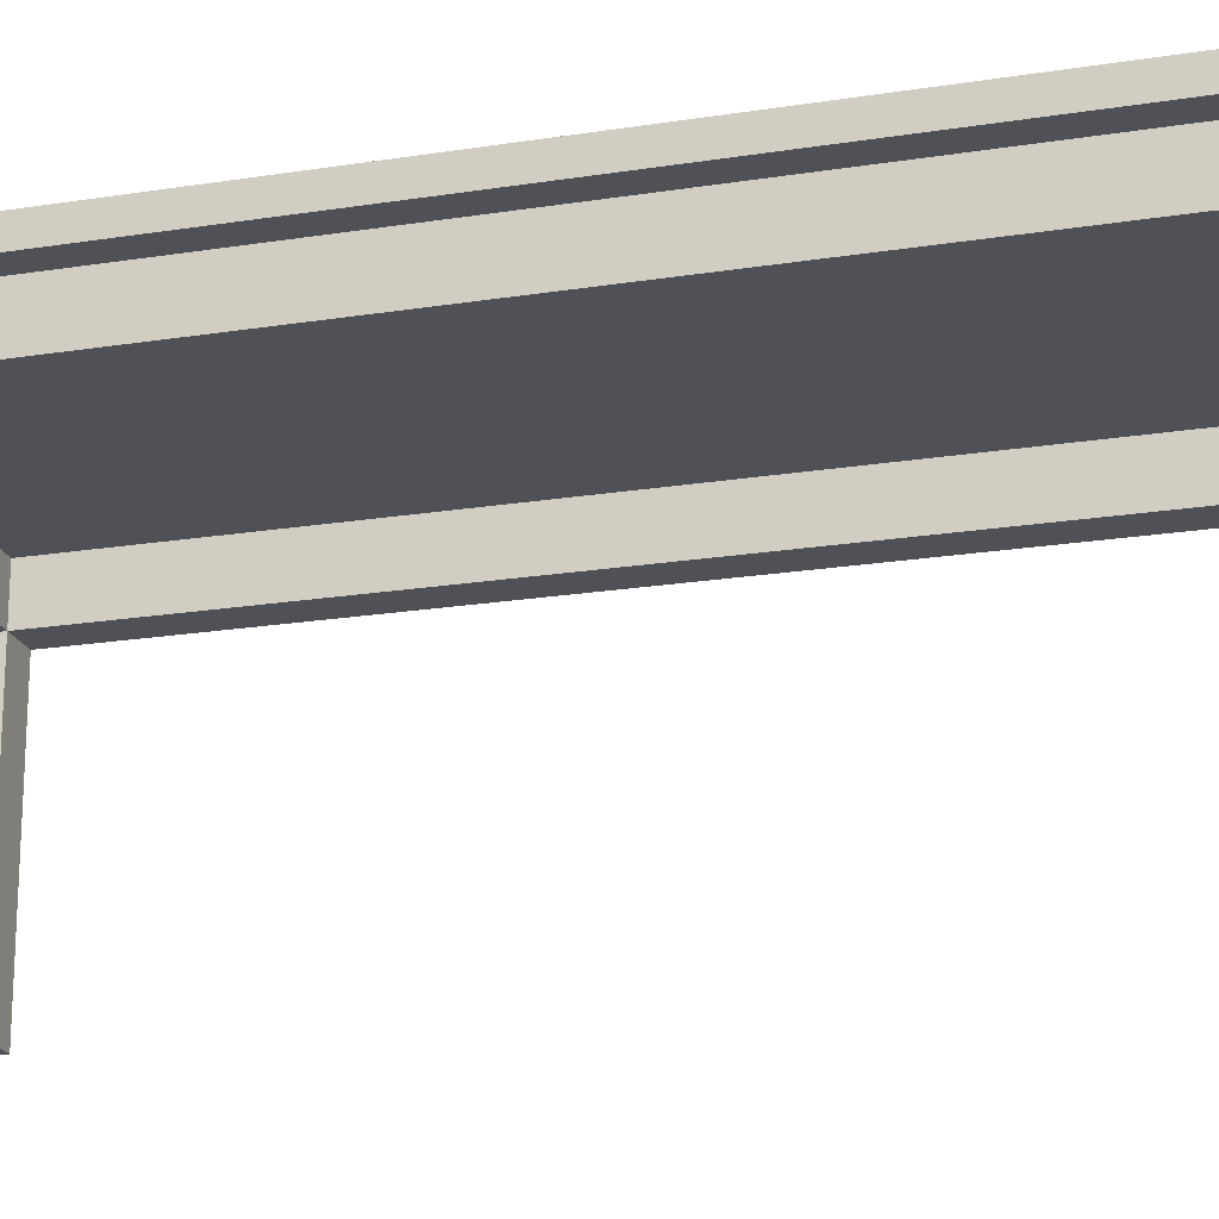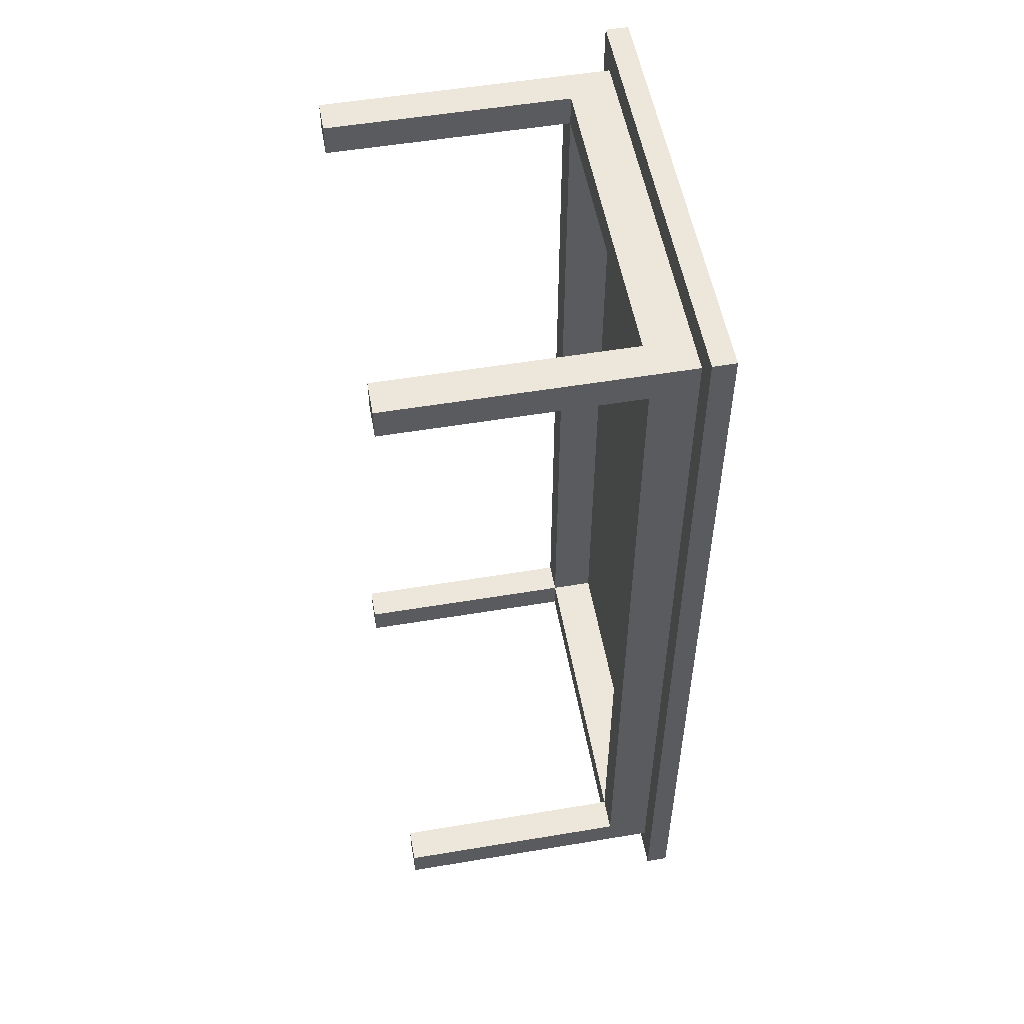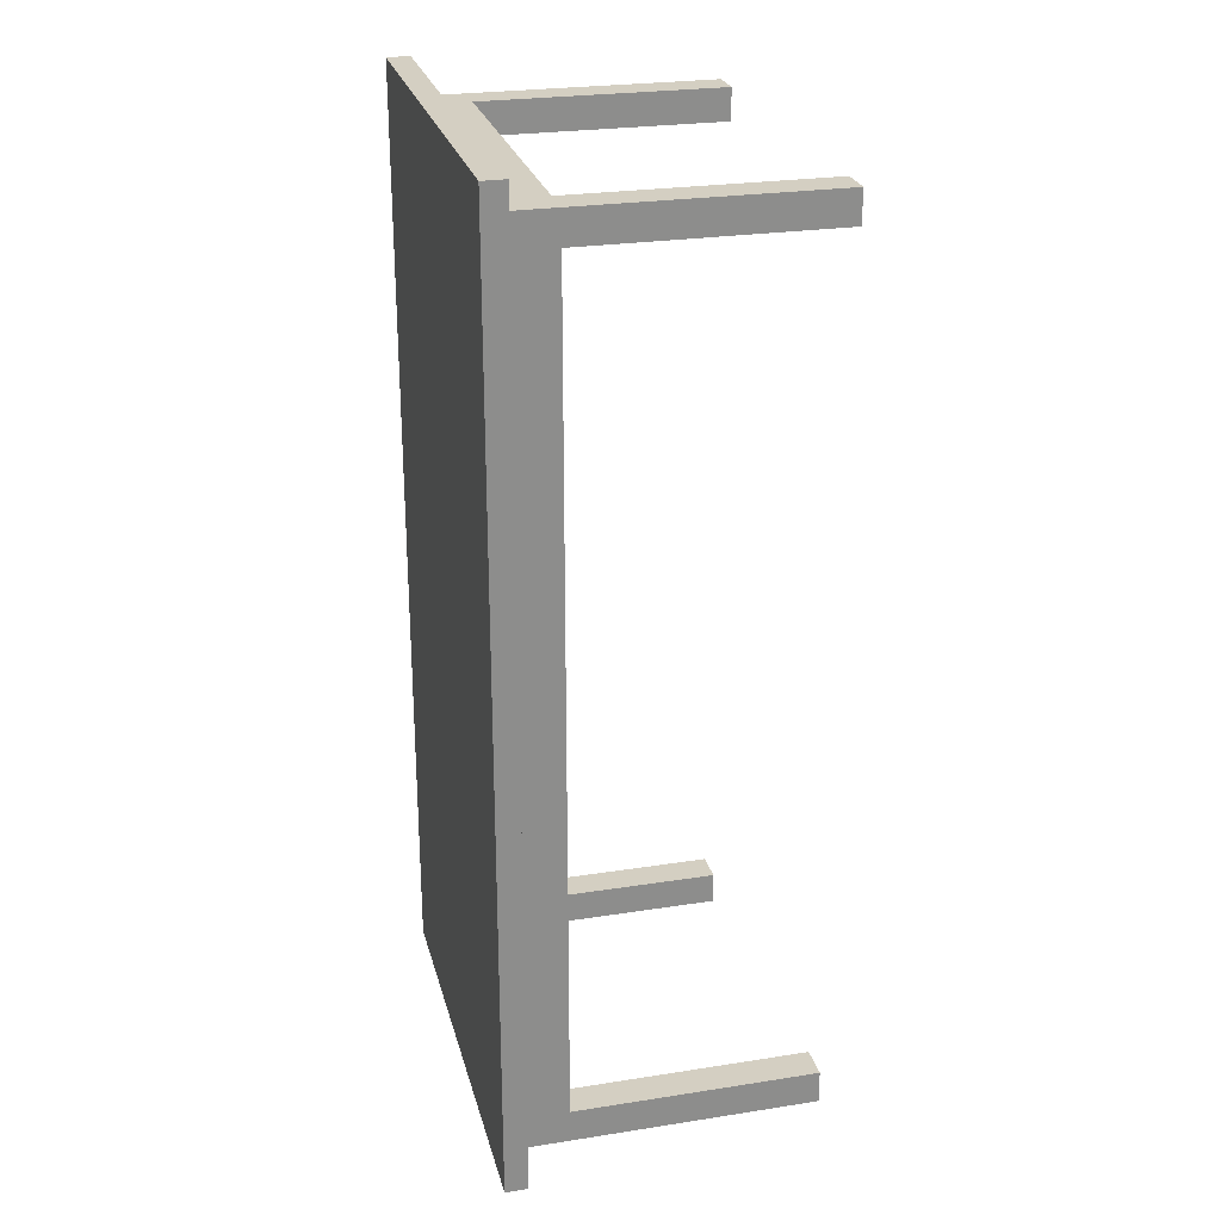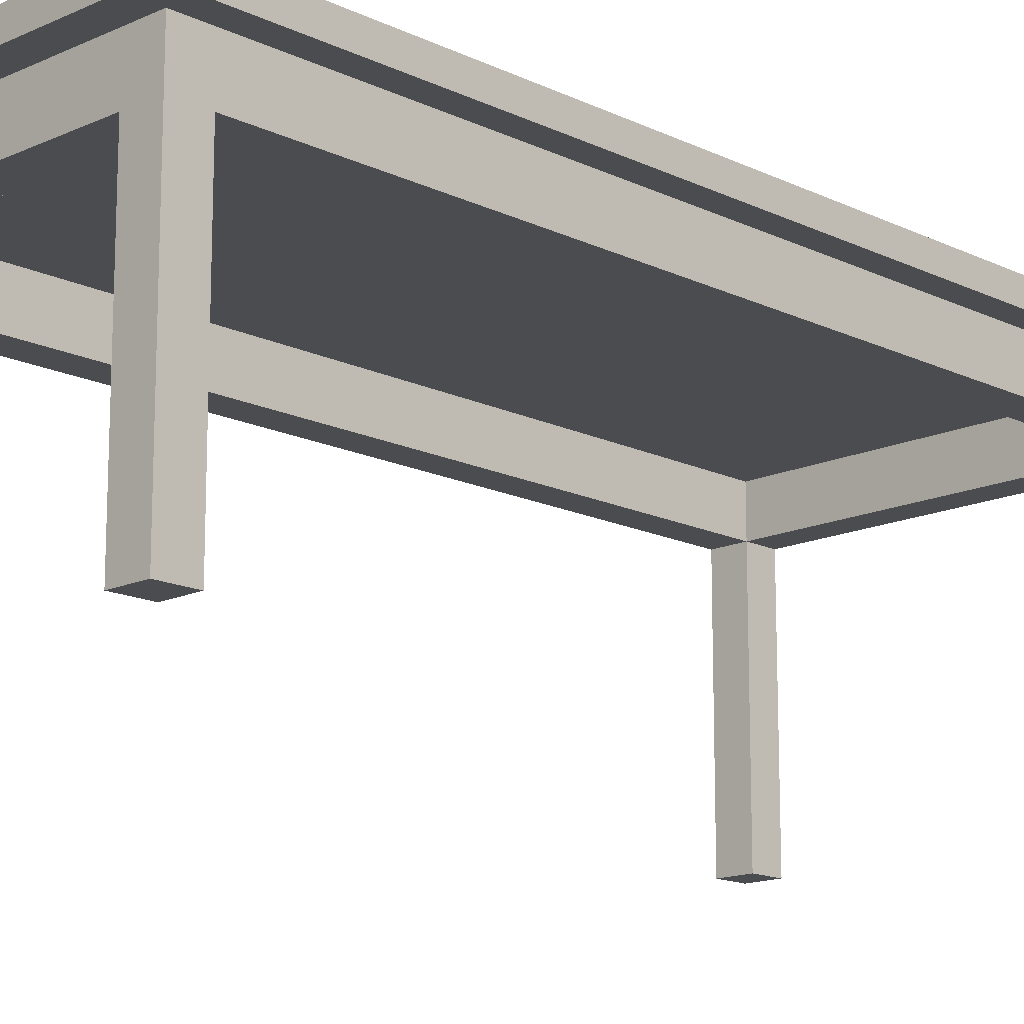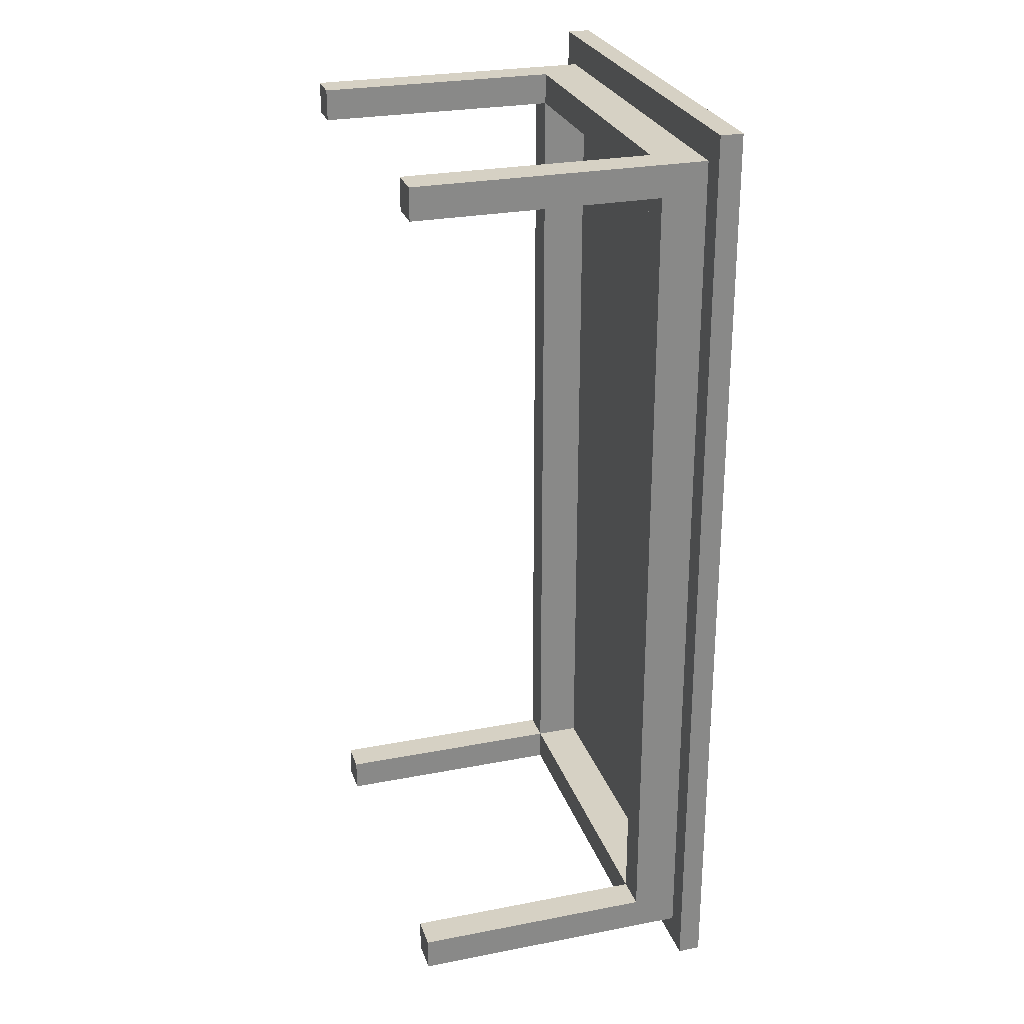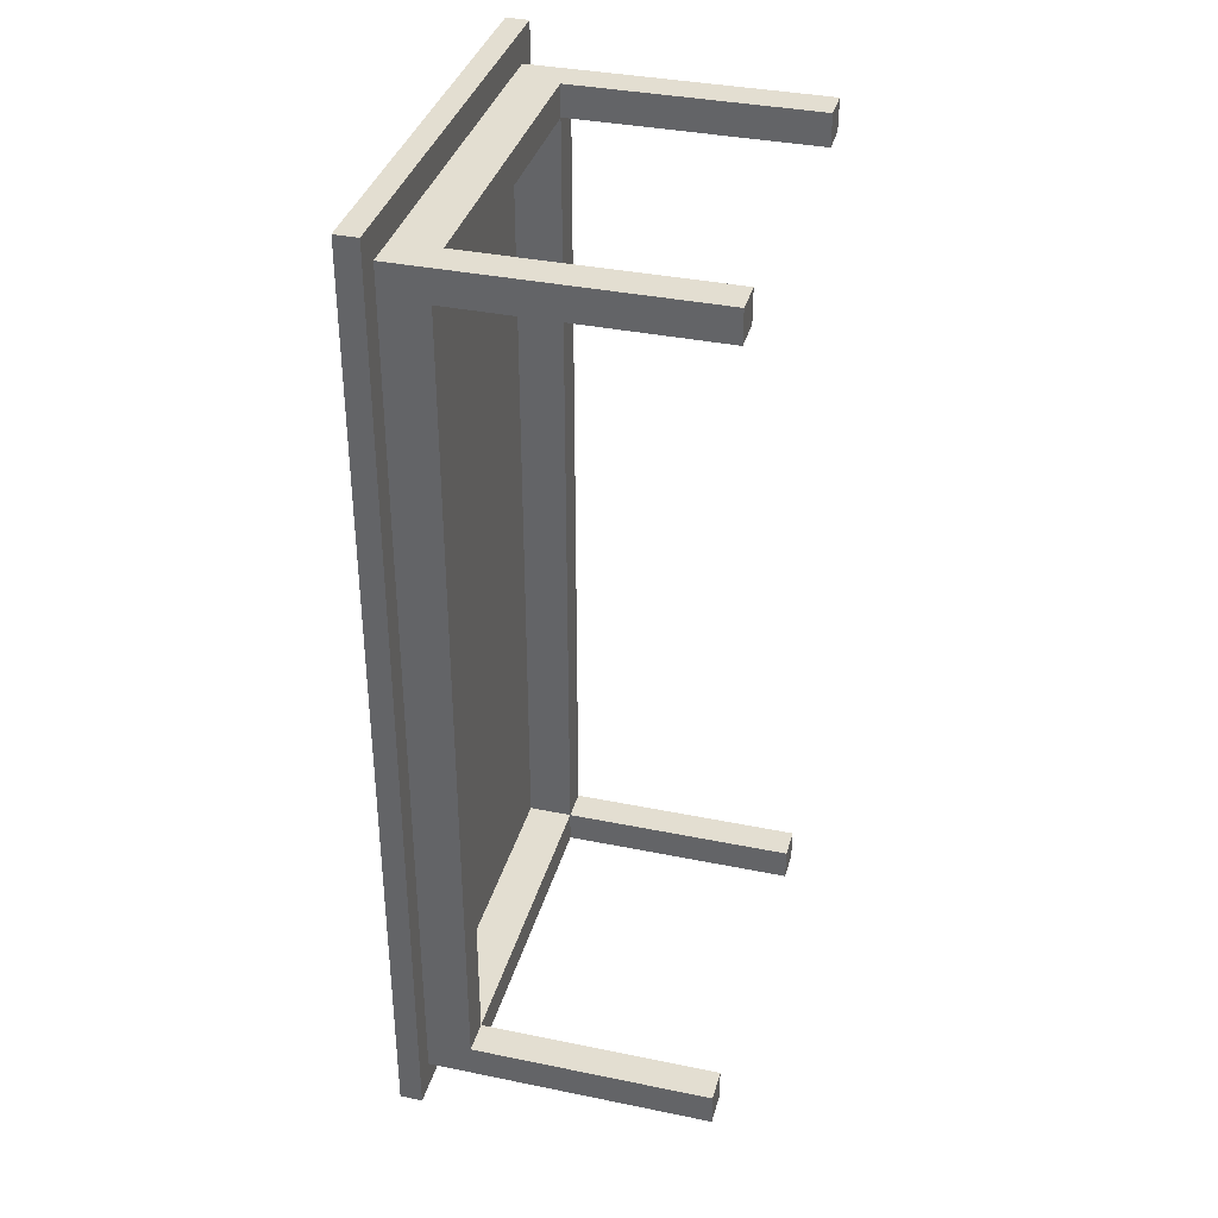
<metadata>
{"format":"obj","ext":"obj","renderer":"f3d","projection":"perspective","resolution":1024,"background":"white","views":[{"elev":-20.4,"azim":106.2,"up":"+Y"},{"elev":53.8,"azim":79.9,"up":"+Z"},{"elev":25.7,"azim":-104.0,"up":"+Z"},{"elev":-15.1,"azim":-135.8,"up":"+Y"},{"elev":26.8,"azim":73.2,"up":"+Z"},{"elev":36.2,"azim":-75.0,"up":"+Z"}]}
</metadata>
<code>
o Table
v 0.8253 0.5611 -1.882
v 0.8253 0.5611 -2
v 0.9328 0.5611 -2
v 0.9328 0.5611 -1.882
v 0.8253 0.657 -2
v 0.9328 0.657 -2
v 0.9328 0.5611 -2
v 0.8253 0.5611 -2
v 0.9328 0.657 1.869
v 0.9328 0.657 2
v 0.9328 0.5611 2
v 0.9328 0.5611 1.869
v -0.8315 0.657 -1.882
v -0.8315 0.657 -2
v -0.9328 0.657 -2
v -0.9328 0.657 -1.882
v -0.9328 0.657 -1.882
v -0.9328 0.657 -2
v -0.9328 0.5611 -2
v -0.9328 0.5611 -1.882
v -0.8315 0.657 2
v -0.9328 0.657 2
v -0.9328 0.5611 2
v -0.8315 0.5611 2
v -0.9328 0.657 -1.743
v -0.9328 0.5611 -1.743
v -0.8315 0.657 -1.743
v -0.9328 0.657 -1.743
v 0.9328 0.657 -2
v 0.9328 0.657 -1.882
v 0.9328 0.5611 -1.882
v 0.9328 0.5611 -2
v 0.8253 0.5611 -1.743
v 0.9328 0.5611 -1.743
v 0.8253 0.5611 2
v 0.8253 0.5611 1.869
v 0.9328 0.5611 1.869
v 0.9328 0.5611 2
v -0.8315 0.657 2
v -0.8315 0.657 1.869
v -0.9328 0.657 1.869
v -0.9328 0.657 2
v -0.9328 0.657 2
v -0.9328 0.657 1.869
v -0.9328 0.5611 1.869
v -0.9328 0.5611 2
v 0.9328 0.657 1.735
v 0.9328 0.5611 1.735
v -0.6897 0.657 2
v -0.6897 0.657 1.869
v -0.9328 0.5611 2
v -0.9328 0.5611 1.869
v -0.8315 0.5611 1.869
v -0.8315 0.5611 2
v -0.9328 0.5611 -1.743
v -0.9328 0.5611 -1.882
v -0.8315 0.5611 -1.882
v -0.8315 0.5611 -1.743
v -0.6897 0.657 -1.743
v -0.6897 0.657 -1.882
v -0.6897 0.657 2
v -0.6897 0.5611 2
v -0.6897 0.657 -2
v -0.9328 0.657 -2
v -0.8315 0.657 -2
v -0.8315 0.5611 -2
v -0.9328 0.5611 -2
v -0.9328 0.5611 -2
v -0.8315 0.5611 -2
v 0.9328 0.657 -1.882
v 0.9328 0.657 -2
v 0.8253 0.657 -2
v 0.8253 0.657 -1.882
v 0.9328 0.657 2
v 0.8253 0.657 2
v 0.8253 0.5611 2
v 0.9328 0.5611 2
v 0.9328 0.657 -1.743
v 0.8253 0.657 -1.743
v 0.9328 0.657 2
v 0.9328 0.657 1.869
v 0.8253 0.657 1.869
v 0.8253 0.657 2
v 0.6819 0.5611 2
v 0.6819 0.5611 1.869
v 0.6819 0.5611 -1.882
v 0.6819 0.3701 -1.882
v -0.6897 0.3701 -1.882
v -0.6897 0.5611 -1.882
v 0.6819 0.657 -2
v 0.6819 0.5611 -2
v 0.6819 0.5611 -1.882
v 0.6819 0.5611 -2
v -0.6897 0.5611 -1.882
v -0.6897 0.3701 -1.882
v -0.8315 0.3701 -1.882
v -0.8315 0.5611 -1.882
v 0.9328 0.657 1.735
v 0.8253 0.657 1.735
v -0.6897 0.657 1.735
v -0.8315 0.657 1.735
v -0.9328 0.5611 1.735
v -0.8315 0.5611 1.735
v 0.9328 0.657 -1.743
v 0.9328 0.5611 -1.743
v 0.8253 0.5611 1.735
v 0.9328 0.5611 1.735
v -0.9328 0.657 1.735
v -0.9328 0.657 1.735
v -0.9328 0.5611 1.735
v 0.6819 0.657 1.869
v 0.6819 0.657 1.735
v 0.6819 0.5611 1.735
v 0.6819 0.3701 1.735
v -0.6897 0.3701 1.735
v -0.6897 0.5611 1.735
v -0.6897 0.5611 -2
v -0.6897 0.5611 -1.882
v -0.6897 0.657 -2
v -0.6897 0.5611 -2
v 0.6819 0.5611 -1.743
v 0.6819 0.3701 -1.743
v 0.6819 0.3701 1.735
v 0.6819 0.5611 1.735
v -0.6897 0.5611 1.869
v -0.6897 0.5611 2
v 0.6819 0.657 -1.882
v 0.6819 0.657 -2
v 0.6819 0.657 2
v 0.6819 0.5611 2
v 0.6819 0.657 -1.743
v 0.6819 0.657 2
v -0.8315 0.5611 -1.743
v -0.8315 0.3701 -1.743
v -0.8315 0.3701 1.735
v -0.8315 0.5611 1.735
v -0.8315 0.5611 -1.882
v -0.8315 0.3701 -1.882
v -0.8315 0.3701 -1.743
v -0.8315 0.5611 -1.743
v -0.6897 0.5611 1.735
v -0.6897 0.5611 -1.743
v 0.6819 0.5611 -1.743
v 0.6819 0.5611 1.735
v 0.8253 0.5611 1.869
v 0.8253 0.3701 1.869
v 0.8253 0.3701 1.735
v 0.8253 0.5611 1.735
v -0.6897 0.5611 1.735
v -0.6897 0.3701 1.735
v -0.6897 0.3701 -1.743
v -0.6897 0.5611 -1.743
v 0.6819 0.3701 -1.882
v 0.6819 -0.657 -1.882
v 0.6819 -0.657 -1.743
v 0.6819 0.3701 -1.743
v -0.8315 0.3701 -1.743
v -0.8315 -0.657 -1.743
v -0.6897 -0.657 -1.743
v -0.6897 0.3701 -1.743
v -0.6897 -0.657 -1.882
v -0.8315 -0.657 -1.882
v 0.6819 0.3701 1.735
v 0.6819 -0.657 1.735
v 0.6819 -0.657 1.869
v 0.6819 0.3701 1.869
v -0.8315 0.3701 1.735
v -0.8315 0.3701 -1.743
v -0.6897 0.3701 -1.743
v -0.6897 0.3701 1.735
v 0.6819 0.3701 1.735
v 0.6819 0.3701 -1.743
v 0.8253 0.3701 -1.743
v 0.8253 0.3701 1.735
v -0.6897 0.3701 1.869
v -0.6897 0.3701 1.735
v 0.6819 0.3701 1.735
v 0.6819 0.3701 1.869
v -0.6897 0.3701 -1.743
v -0.6897 0.3701 -1.882
v 0.6819 0.3701 -1.882
v 0.6819 0.3701 -1.743
v -0.8315 0.5611 1.869
v -0.8315 0.3701 1.869
v -0.6897 0.3701 1.869
v -0.6897 0.5611 1.869
v 0.8253 0.5611 -1.882
v 0.8253 0.3701 -1.882
v 0.6819 0.3701 -1.882
v 0.6819 0.5611 -1.882
v -0.8315 0.5611 1.735
v -0.8315 0.3701 1.735
v -0.8315 0.3701 1.869
v -0.8315 0.5611 1.869
v 0.8253 0.5611 1.735
v 0.8253 0.3701 1.735
v 0.8253 0.3701 -1.743
v 0.8253 0.5611 -1.743
v -0.6897 0.5611 1.869
v -0.6897 0.3701 1.869
v 0.6819 0.3701 1.869
v 0.6819 0.5611 1.869
v 0.8253 0.5611 -1.743
v 0.8253 0.3701 -1.743
v 0.8253 0.3701 -1.882
v 0.8253 0.5611 -1.882
v -0.6897 0.5611 -1.743
v -0.6897 0.3701 -1.743
v 0.6819 0.3701 -1.743
v 0.6819 0.5611 -1.743
v 0.6819 0.5611 1.869
v 0.6819 0.3701 1.869
v 0.8253 0.3701 1.869
v 0.8253 0.5611 1.869
v 0.6819 -0.657 -1.743
v 0.6819 -0.657 -1.882
v 0.8253 -0.657 -1.882
v 0.8253 -0.657 -1.743
v 0.6819 -0.657 1.869
v 0.6819 -0.657 1.735
v 0.8253 -0.657 1.735
v 0.8253 -0.657 1.869
v -0.8315 -0.657 1.869
v -0.8315 -0.657 1.735
v -0.6897 -0.657 1.735
v -0.6897 -0.657 1.869
v -0.8315 -0.657 -1.743
v -0.8315 -0.657 -1.882
v -0.6897 -0.657 -1.882
v -0.6897 -0.657 -1.743
v -0.8315 -0.657 1.869
v -0.6897 -0.657 1.869
v -0.8315 -0.657 -1.882
v -0.8315 -0.657 -1.743
v 0.8253 -0.657 -1.882
v 0.6819 -0.657 -1.882
v -0.6897 0.3701 1.869
v -0.6897 -0.657 1.869
v -0.6897 -0.657 1.735
v -0.6897 0.3701 1.735
v 0.8253 -0.657 -1.743
v 0.8253 -0.657 -1.882
v 0.6819 -0.657 1.869
v 0.8253 -0.657 1.869
v -0.6897 0.3701 -1.743
v -0.6897 -0.657 -1.743
v -0.6897 -0.657 -1.882
v -0.6897 0.3701 -1.882
v -0.8315 -0.657 1.735
v -0.8315 -0.657 1.869
v 0.8253 0.3701 1.735
v 0.8253 -0.657 1.735
v 0.6819 -0.657 1.735
v 0.6819 0.3701 1.735
v 0.8253 -0.657 1.869
v 0.8253 -0.657 1.735
v 0.6819 0.3701 -1.743
v 0.6819 -0.657 -1.743
v 0.8253 -0.657 -1.743
v 0.8253 0.3701 -1.743
v -0.6897 0.3701 1.735
v -0.6897 -0.657 1.735
v -0.8315 -0.657 1.735
v -0.8315 0.3701 1.735
f 4 1 2
f 2 3 4
f 8 5 6
f 6 7 8
f 12 9 10
f 10 11 12
f 16 13 14
f 14 15 16
f 20 17 18
f 18 19 20
f 24 21 22
f 22 23 24
f 26 25 17
f 17 20 26
f 28 27 13
f 13 16 28
f 32 29 30
f 30 31 32
f 34 33 1
f 1 4 34
f 38 35 36
f 36 37 38
f 42 39 40
f 40 41 42
f 46 43 44
f 44 45 46
f 48 47 9
f 9 12 48
f 39 49 50
f 50 40 39
f 54 51 52
f 52 53 54
f 58 55 56
f 56 57 58
f 27 59 60
f 60 13 27
f 62 61 21
f 21 24 62
f 13 60 63
f 63 14 13
f 67 64 65
f 65 66 67
f 57 56 68
f 68 69 57
f 73 70 71
f 71 72 73
f 77 74 75
f 75 76 77
f 79 78 70
f 70 73 79
f 83 80 81
f 81 82 83
f 35 84 85
f 85 36 35
f 89 86 87
f 87 88 89
f 91 90 5
f 5 8 91
f 1 92 93
f 93 2 1
f 97 94 95
f 95 96 97
f 82 81 98
f 98 99 82
f 40 50 100
f 100 101 40
f 53 52 102
f 102 103 53
f 105 104 47
f 47 48 105
f 37 36 106
f 106 107 37
f 41 40 101
f 101 108 41
f 45 44 109
f 109 110 45
f 50 111 112
f 112 100 50
f 116 113 114
f 114 115 116
f 118 57 69
f 69 117 118
f 66 65 119
f 119 120 66
f 124 121 122
f 122 123 124
f 126 54 53
f 53 125 126
f 60 127 128
f 128 63 60
f 130 129 61
f 61 62 130
f 59 131 127
f 127 60 59
f 49 132 111
f 111 50 49
f 100 112 131
f 131 59 100
f 136 133 134
f 134 135 136
f 31 30 104
f 104 105 31
f 140 137 138
f 138 139 140
f 99 98 78
f 78 79 99
f 101 100 59
f 59 27 101
f 103 102 55
f 55 58 103
f 107 106 33
f 33 34 107
f 108 101 27
f 27 28 108
f 110 109 25
f 25 26 110
f 144 141 142
f 142 143 144
f 112 99 79
f 79 131 112
f 132 83 82
f 82 111 132
f 131 79 73
f 73 127 131
f 76 75 129
f 129 130 76
f 127 73 72
f 72 128 127
f 111 82 99
f 99 112 111
f 148 145 146
f 146 147 148
f 92 118 117
f 117 93 92
f 120 119 90
f 90 91 120
f 152 149 150
f 150 151 152
f 84 126 125
f 125 85 84
f 156 153 154
f 154 155 156
f 160 157 158
f 158 159 160
f 96 95 161
f 161 162 96
f 166 163 164
f 164 165 166
f 170 167 168
f 168 169 170
f 174 171 172
f 172 173 174
f 178 175 176
f 176 177 178
f 182 179 180
f 180 181 182
f 186 183 184
f 184 185 186
f 190 187 188
f 188 189 190
f 194 191 192
f 192 193 194
f 198 195 196
f 196 197 198
f 202 199 200
f 200 201 202
f 206 203 204
f 204 205 206
f 210 207 208
f 208 209 210
f 214 211 212
f 212 213 214
f 218 215 216
f 216 217 218
f 222 219 220
f 220 221 222
f 226 223 224
f 224 225 226
f 230 227 228
f 228 229 230
f 185 184 231
f 231 232 185
f 139 138 233
f 233 234 139
f 189 188 235
f 235 236 189
f 240 237 238
f 238 239 240
f 205 204 241
f 241 242 205
f 213 212 243
f 243 244 213
f 248 245 246
f 246 247 248
f 193 192 249
f 249 250 193
f 254 251 252
f 252 253 254
f 147 146 255
f 255 256 147
f 260 257 258
f 258 259 260
f 264 261 262
f 262 263 264

</code>
